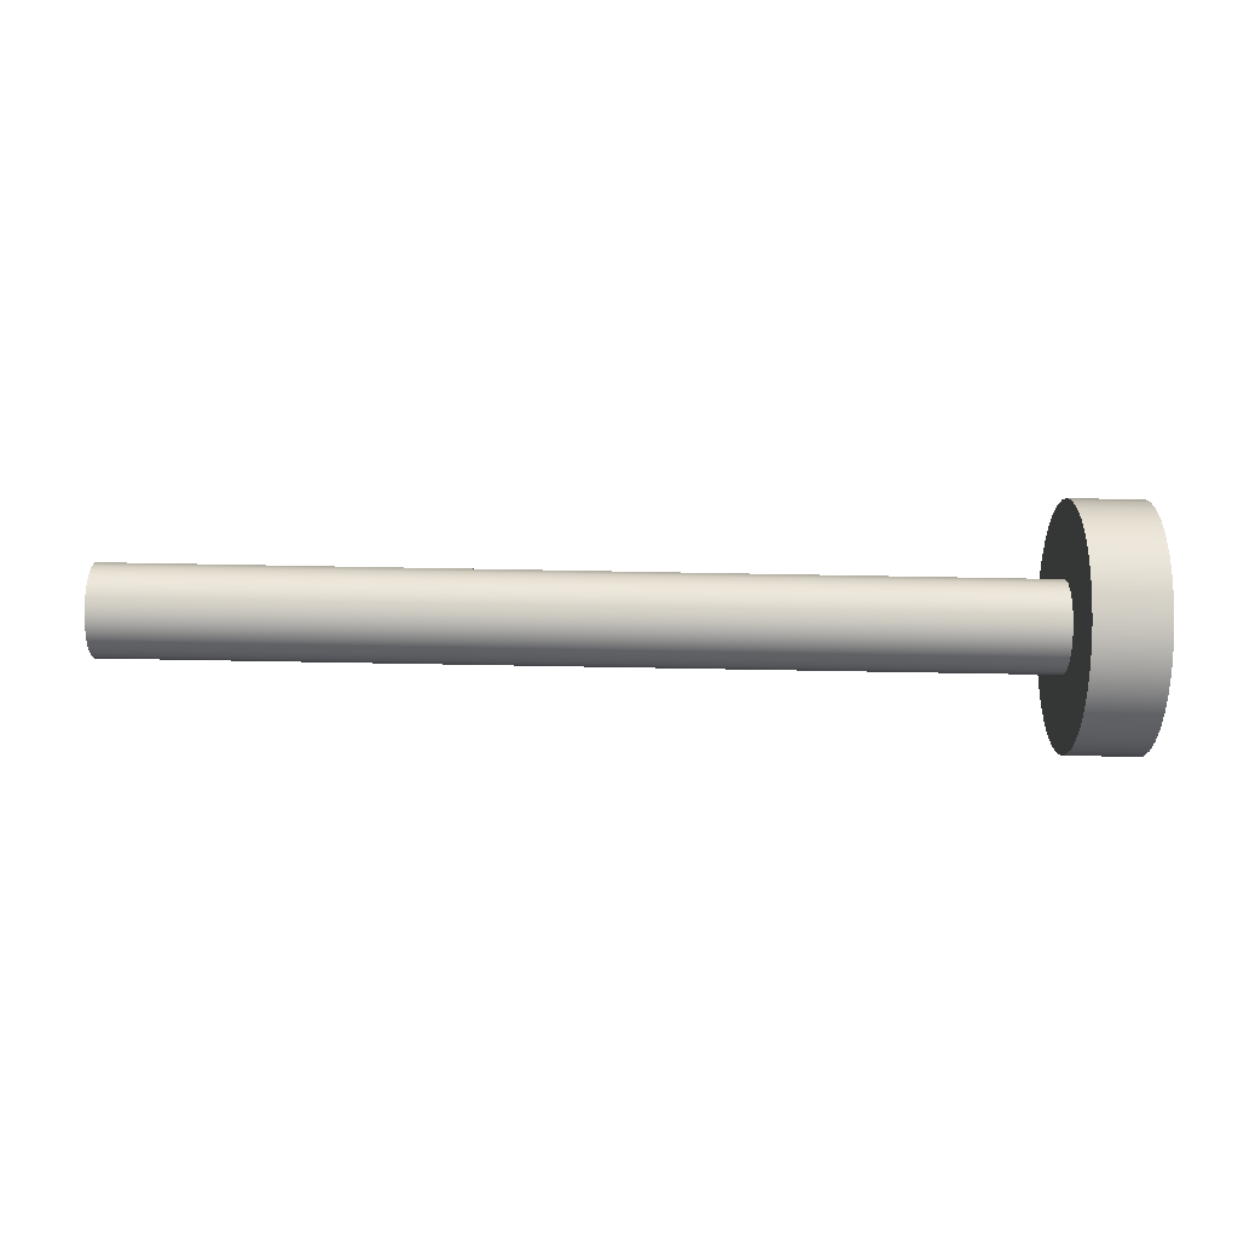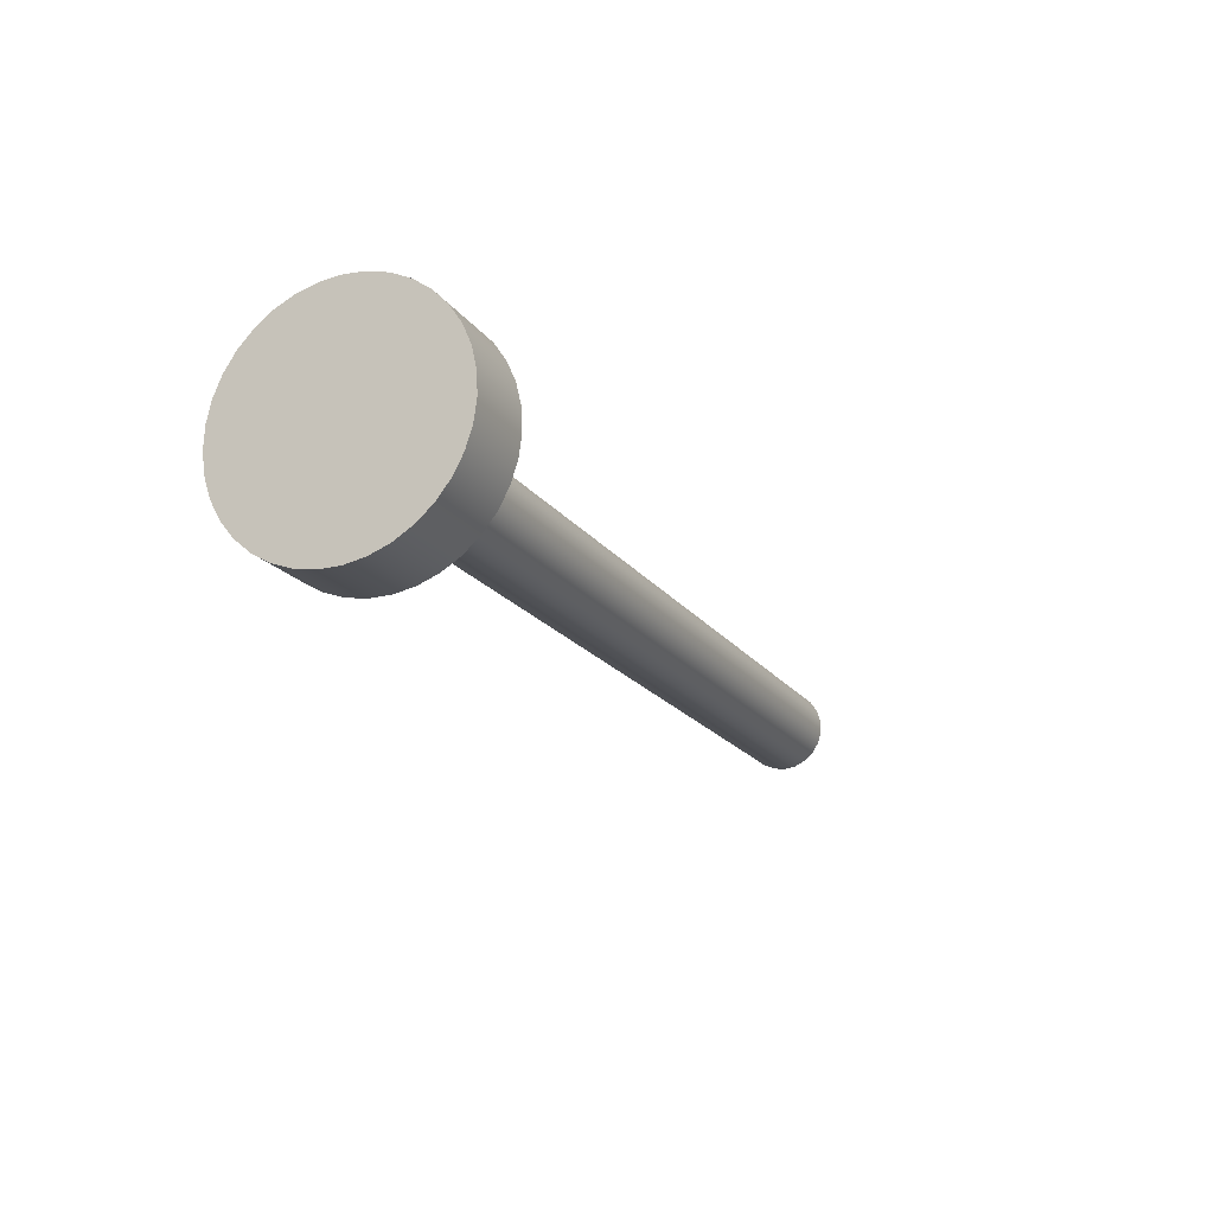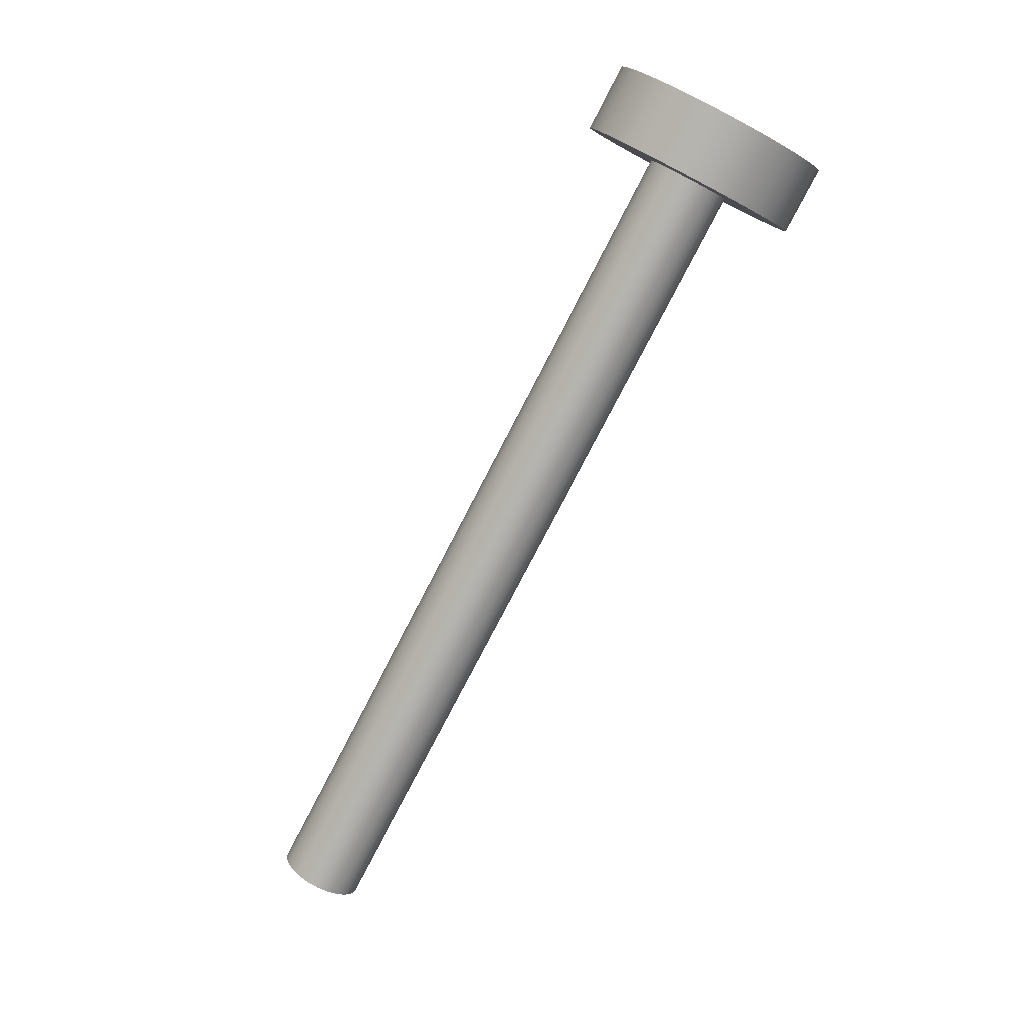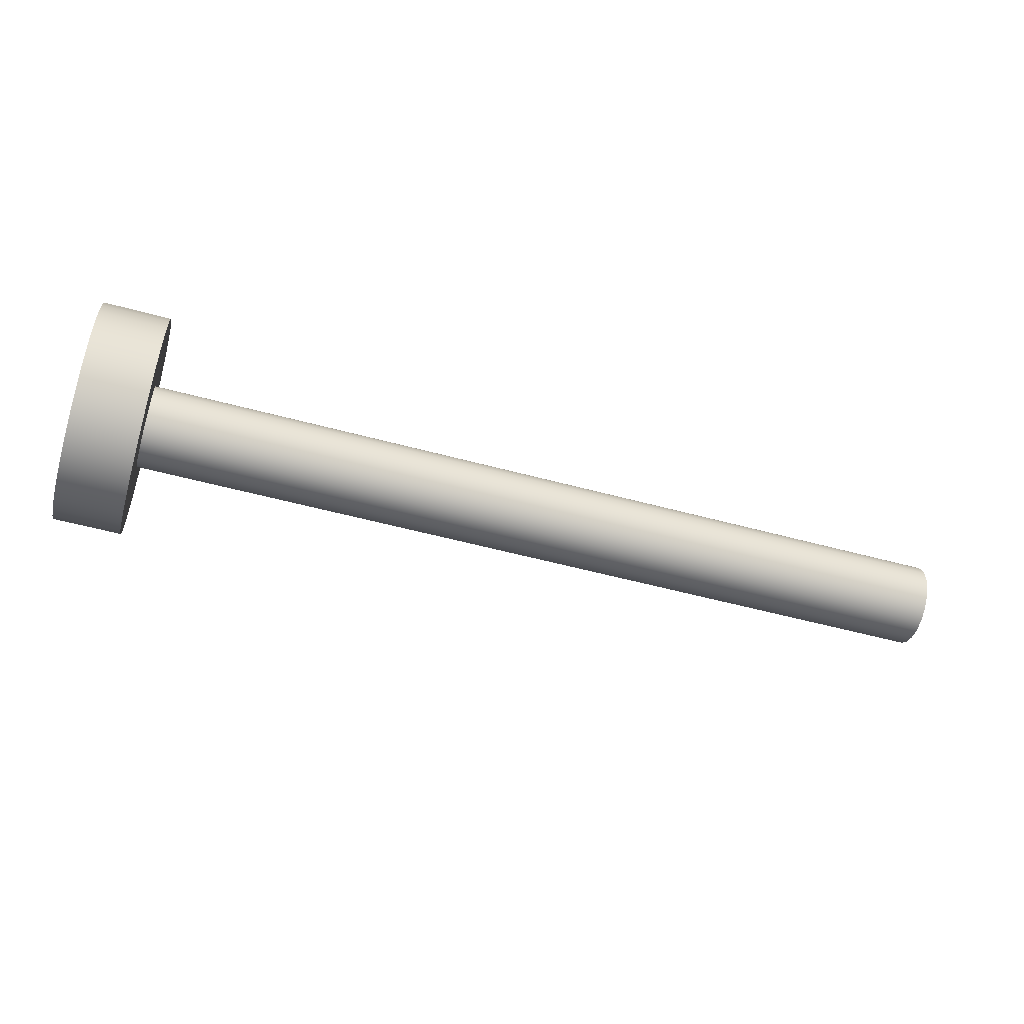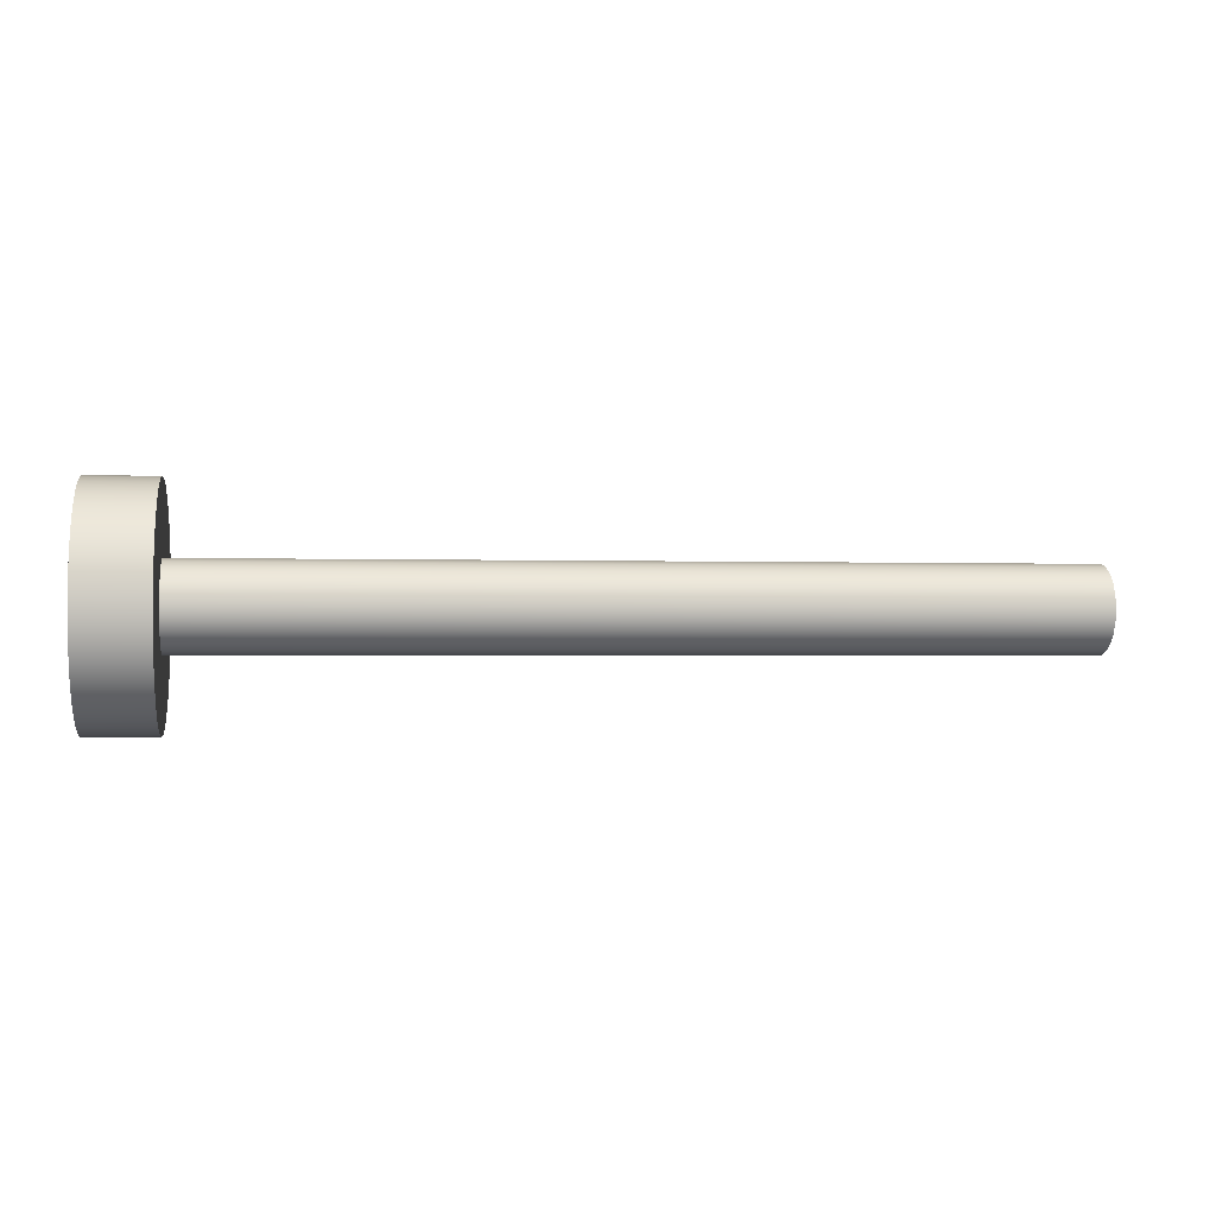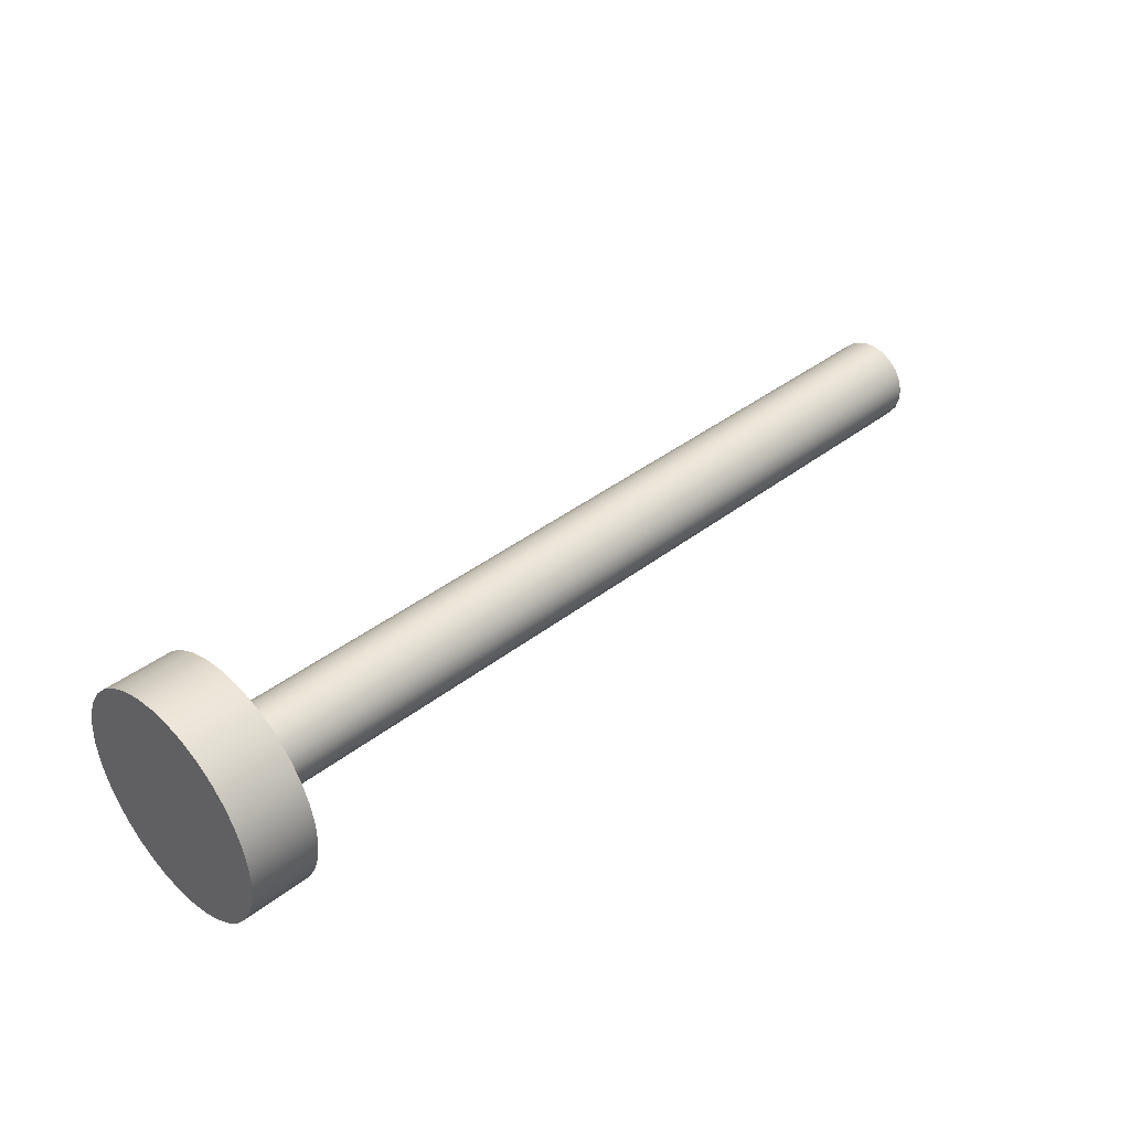
<metadata>
{"format":"obj","ext":"obj","renderer":"f3d","projection":"perspective","resolution":1024,"background":"white","views":[{"elev":-64.2,"azim":-1.1,"up":"+Y"},{"elev":-18.8,"azim":114.7,"up":"+Z"},{"elev":-78.4,"azim":62.6,"up":"+Z"},{"elev":-52.7,"azim":163.6,"up":"+Z"},{"elev":-1.3,"azim":171.9,"up":"+Y"},{"elev":39.7,"azim":136.2,"up":"+Z"}]}
</metadata>
<code>
v 1.5 4.038 5.155
v 1.5 4.074 5.152
v 1.5 4.108 5.142
v 1.5 4.14 5.127
v 1.5 4.17 5.106
v 1.5 4.194 5.08
v 1.5 4.214 5.05
v 1.5 4.228 5.017
v 1.5 4.236 4.982
v 1.5 4.238 4.946
v 1.5 4.233 4.91
v 1.5 4.222 4.876
v 1.5 4.205 4.845
v 1.5 4.182 4.817
v 1.5 4.155 4.793
v 1.5 4.125 4.775
v 1.5 4.091 4.762
v 1.5 4.056 4.756
v 1.5 4.02 4.756
v 1.5 3.985 4.762
v 1.5 3.951 4.775
v 1.5 3.92 4.793
v 1.5 3.893 4.817
v 1.5 3.871 4.845
v 1.5 3.854 4.876
v 1.5 3.843 4.91
v 1.5 3.838 4.946
v 1.5 3.84 4.982
v 1.5 3.848 5.017
v 1.5 3.862 5.05
v 1.5 3.882 5.08
v 1.5 3.906 5.106
v 1.5 3.935 5.127
v 1.5 3.968 5.142
v 1.5 4.002 5.152
v 1.5 4.038 5.03
v 1.5 4.017 5.027
v 1.5 3.997 5.018
v 1.5 3.981 5.004
v 1.5 3.97 4.986
v 1.5 3.964 4.966
v 1.5 3.964 4.944
v 1.5 3.97 4.924
v 1.5 3.981 4.906
v 1.5 3.997 4.892
v 1.5 4.017 4.883
v 1.5 4.038 4.88
v 1.5 4.059 4.883
v 1.5 4.078 4.892
v 1.5 4.095 4.906
v 1.5 4.106 4.924
v 1.5 4.112 4.944
v 1.5 4.112 4.966
v 1.5 4.106 4.986
v 1.5 4.095 5.004
v 1.5 4.078 5.018
v 1.5 4.059 5.027
v 1.5 4.038 5.03
v 1.5 4.059 5.027
v 1.5 4.078 5.018
v 1.5 4.095 5.004
v 1.5 4.106 4.986
v 1.5 4.112 4.966
v 1.5 4.112 4.944
v 1.5 4.106 4.924
v 1.5 4.095 4.906
v 1.5 4.078 4.892
v 1.5 4.059 4.883
v 1.5 4.038 4.88
v 1.5 4.017 4.883
v 1.5 3.997 4.892
v 1.5 3.981 4.906
v 1.5 3.97 4.924
v 1.5 3.964 4.944
v 1.5 3.964 4.966
v 1.5 3.97 4.986
v 1.5 3.981 5.004
v 1.5 3.997 5.018
v 1.5 4.017 5.027
v 0 4.038 5.03
v 0 4.017 5.027
v 0 3.997 5.018
v 0 3.981 5.004
v 0 3.97 4.986
v 0 3.964 4.966
v 0 3.964 4.944
v 0 3.97 4.924
v 0 3.981 4.906
v 0 3.997 4.892
v 0 4.017 4.883
v 0 4.038 4.88
v 0 4.059 4.883
v 0 4.078 4.892
v 0 4.095 4.906
v 0 4.106 4.924
v 0 4.112 4.944
v 0 4.112 4.966
v 0 4.106 4.986
v 0 4.095 5.004
v 0 4.078 5.018
v 0 4.059 5.027
v 0 4.038 5.03
v 1.5 4.038 5.03
v 1.62 4.038 5.155
v 1.62 4.002 5.152
v 1.62 3.968 5.142
v 1.62 3.935 5.127
v 1.62 3.906 5.106
v 1.62 3.882 5.08
v 1.62 3.862 5.05
v 1.62 3.848 5.017
v 1.62 3.84 4.982
v 1.62 3.838 4.946
v 1.62 3.843 4.91
v 1.62 3.854 4.876
v 1.62 3.871 4.845
v 1.62 3.893 4.817
v 1.62 3.92 4.793
v 1.62 3.951 4.775
v 1.62 3.985 4.762
v 1.62 4.02 4.756
v 1.62 4.056 4.756
v 1.62 4.091 4.762
v 1.62 4.125 4.775
v 1.62 4.155 4.793
v 1.62 4.182 4.817
v 1.62 4.205 4.845
v 1.62 4.222 4.876
v 1.62 4.233 4.91
v 1.62 4.238 4.946
v 1.62 4.236 4.982
v 1.62 4.228 5.017
v 1.62 4.214 5.05
v 1.62 4.194 5.08
v 1.62 4.17 5.106
v 1.62 4.14 5.127
v 1.62 4.108 5.142
v 1.62 4.074 5.152
v 1.62 4.038 5.155
v 1.62 4.074 5.152
v 1.62 4.108 5.142
v 1.62 4.14 5.127
v 1.62 4.17 5.106
v 1.62 4.194 5.08
v 1.62 4.214 5.05
v 1.62 4.228 5.017
v 1.62 4.236 4.982
v 1.62 4.238 4.946
v 1.62 4.233 4.91
v 1.62 4.222 4.876
v 1.62 4.205 4.845
v 1.62 4.182 4.817
v 1.62 4.155 4.793
v 1.62 4.125 4.775
v 1.62 4.091 4.762
v 1.62 4.056 4.756
v 1.62 4.02 4.756
v 1.62 3.985 4.762
v 1.62 3.951 4.775
v 1.62 3.92 4.793
v 1.62 3.893 4.817
v 1.62 3.871 4.845
v 1.62 3.854 4.876
v 1.62 3.843 4.91
v 1.62 3.838 4.946
v 1.62 3.84 4.982
v 1.62 3.848 5.017
v 1.62 3.862 5.05
v 1.62 3.882 5.08
v 1.62 3.906 5.106
v 1.62 3.935 5.127
v 1.62 3.968 5.142
v 1.62 4.002 5.152
v 1.5 4.038 5.155
v 1.5 4.002 5.152
v 1.5 3.968 5.142
v 1.5 3.935 5.127
v 1.5 3.906 5.106
v 1.5 3.882 5.08
v 1.5 3.862 5.05
v 1.5 3.848 5.017
v 1.5 3.84 4.982
v 1.5 3.838 4.946
v 1.5 3.843 4.91
v 1.5 3.854 4.876
v 1.5 3.871 4.845
v 1.5 3.893 4.817
v 1.5 3.92 4.793
v 1.5 3.951 4.775
v 1.5 3.985 4.762
v 1.5 4.02 4.756
v 1.5 4.056 4.756
v 1.5 4.091 4.762
v 1.5 4.125 4.775
v 1.5 4.155 4.793
v 1.5 4.182 4.817
v 1.5 4.205 4.845
v 1.5 4.222 4.876
v 1.5 4.233 4.91
v 1.5 4.238 4.946
v 1.5 4.236 4.982
v 1.5 4.228 5.017
v 1.5 4.214 5.05
v 1.5 4.194 5.08
v 1.5 4.17 5.106
v 1.5 4.14 5.127
v 1.5 4.108 5.142
v 1.5 4.074 5.152
v 1.5 4.038 5.155
v 1.62 4.038 5.155
v 0 4.038 5.03
v 0 4.059 5.027
v 0 4.078 5.018
v 0 4.095 5.004
v 0 4.106 4.986
v 0 4.112 4.966
v 0 4.112 4.944
v 0 4.106 4.924
v 0 4.095 4.906
v 0 4.078 4.892
v 0 4.059 4.883
v 0 4.038 4.88
v 0 4.017 4.883
v 0 3.997 4.892
v 0 3.981 4.906
v 0 3.97 4.924
v 0 3.964 4.944
v 0 3.964 4.966
v 0 3.97 4.986
v 0 3.981 5.004
v 0 3.997 5.018
v 0 4.017 5.027
f 35 1 36
f 36 1 2
f 36 2 57
f 57 2 3
f 57 3 56
f 56 3 4
f 56 4 5
f 56 5 55
f 55 5 6
f 55 6 7
f 55 7 54
f 54 7 8
f 54 8 53
f 53 8 9
f 53 9 10
f 53 10 52
f 52 10 11
f 52 11 51
f 51 11 12
f 51 12 13
f 51 13 50
f 50 13 14
f 50 14 15
f 50 15 49
f 49 15 16
f 49 16 48
f 48 16 17
f 48 17 18
f 48 18 47
f 47 18 19
f 47 19 46
f 46 19 20
f 46 20 21
f 46 21 45
f 45 21 22
f 45 22 44
f 44 22 23
f 44 23 24
f 44 24 43
f 43 24 25
f 43 25 26
f 43 26 42
f 42 26 27
f 42 27 41
f 41 27 28
f 41 28 29
f 41 29 40
f 40 29 30
f 40 30 39
f 39 30 31
f 39 31 32
f 39 32 38
f 38 32 33
f 38 33 34
f 38 34 37
f 37 34 35
f 37 35 36
f 59 101 58
f 58 101 102
f 103 80 79
f 79 80 81
f 79 81 82
f 59 60 101
f 101 60 100
f 100 60 61
f 100 61 99
f 99 61 62
f 99 62 98
f 98 62 63
f 98 63 97
f 97 63 64
f 97 64 96
f 96 64 65
f 96 65 95
f 95 65 66
f 95 66 94
f 94 66 67
f 94 67 93
f 93 67 68
f 93 68 92
f 92 68 69
f 92 69 91
f 91 69 70
f 91 70 90
f 90 70 71
f 90 71 89
f 89 71 72
f 89 72 88
f 88 72 73
f 88 73 87
f 87 73 74
f 87 74 86
f 86 74 75
f 86 75 85
f 85 75 76
f 85 76 84
f 84 76 77
f 84 77 83
f 83 77 78
f 83 78 82
f 82 78 79
f 105 121 104
f 104 121 122
f 104 122 138
f 138 122 123
f 138 123 137
f 137 123 124
f 137 124 136
f 136 124 125
f 136 125 135
f 135 125 126
f 135 126 134
f 134 126 127
f 134 127 133
f 133 127 128
f 133 128 132
f 132 128 129
f 132 129 131
f 131 129 130
f 121 105 120
f 120 105 106
f 120 106 119
f 119 106 107
f 119 107 118
f 118 107 108
f 118 108 117
f 117 108 109
f 117 109 116
f 116 109 110
f 116 110 115
f 115 110 111
f 115 111 114
f 114 111 112
f 114 112 113
f 140 208 139
f 139 208 209
f 210 174 173
f 173 174 175
f 173 175 172
f 172 175 176
f 172 176 171
f 171 176 177
f 171 177 170
f 170 177 178
f 170 178 169
f 169 178 179
f 169 179 168
f 168 179 180
f 168 180 167
f 167 180 181
f 167 181 166
f 166 181 182
f 166 182 165
f 165 182 183
f 165 183 164
f 164 183 184
f 164 184 163
f 163 184 185
f 163 185 162
f 162 185 186
f 162 186 161
f 161 186 187
f 161 187 160
f 160 187 188
f 160 188 159
f 159 188 189
f 159 189 158
f 158 189 190
f 158 190 157
f 157 190 191
f 157 191 156
f 156 191 192
f 156 192 155
f 155 192 193
f 155 193 154
f 154 193 194
f 154 194 153
f 153 194 195
f 153 195 152
f 152 195 196
f 152 196 151
f 151 196 197
f 151 197 150
f 150 197 198
f 150 198 149
f 149 198 199
f 149 199 148
f 148 199 200
f 148 200 147
f 147 200 201
f 147 201 146
f 146 201 202
f 146 202 145
f 145 202 203
f 145 203 144
f 144 203 204
f 144 204 143
f 143 204 205
f 143 205 142
f 142 205 206
f 142 206 141
f 141 206 207
f 141 207 140
f 140 207 208
f 212 221 211
f 211 221 222
f 211 222 232
f 232 222 223
f 232 223 231
f 231 223 224
f 231 224 230
f 230 224 225
f 230 225 229
f 229 225 226
f 229 226 228
f 228 226 227
f 221 212 220
f 220 212 213
f 220 213 219
f 219 213 214
f 219 214 218
f 218 214 215
f 218 215 217
f 217 215 216

</code>
